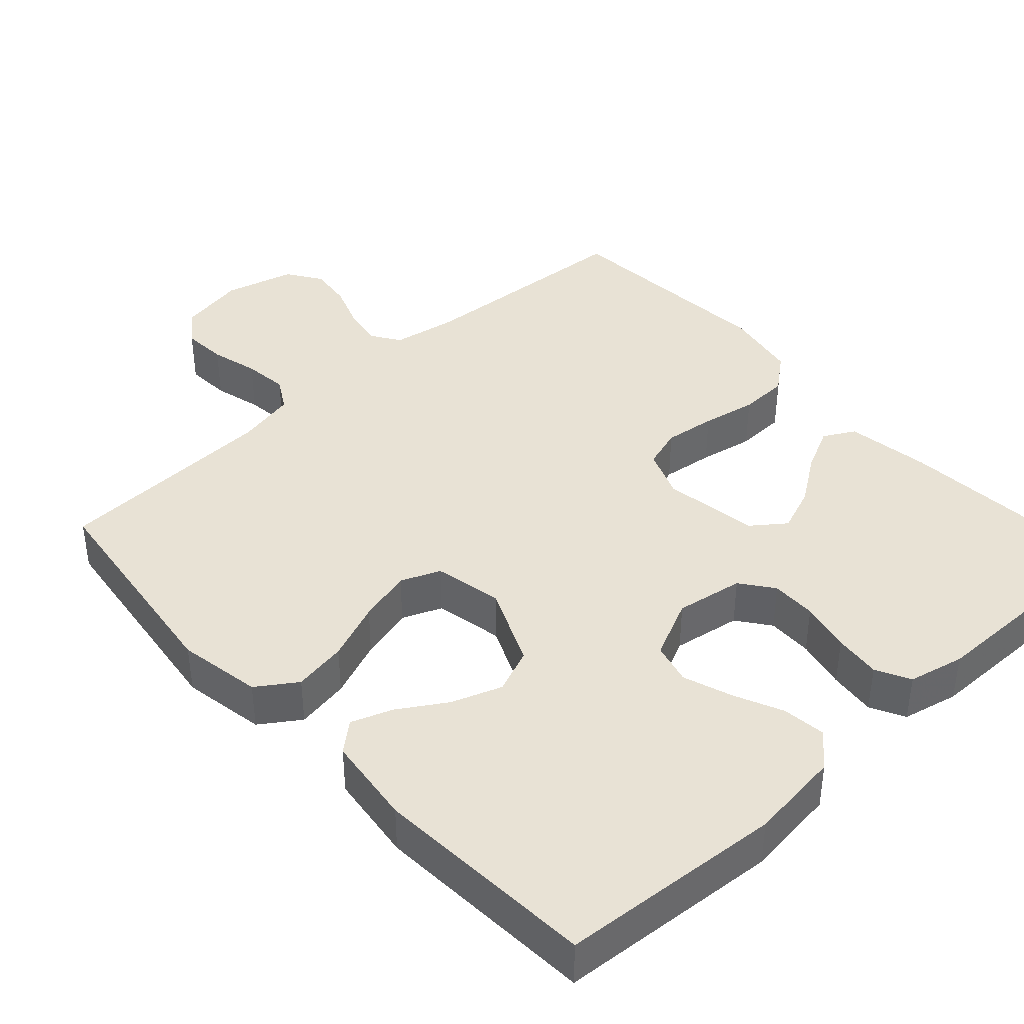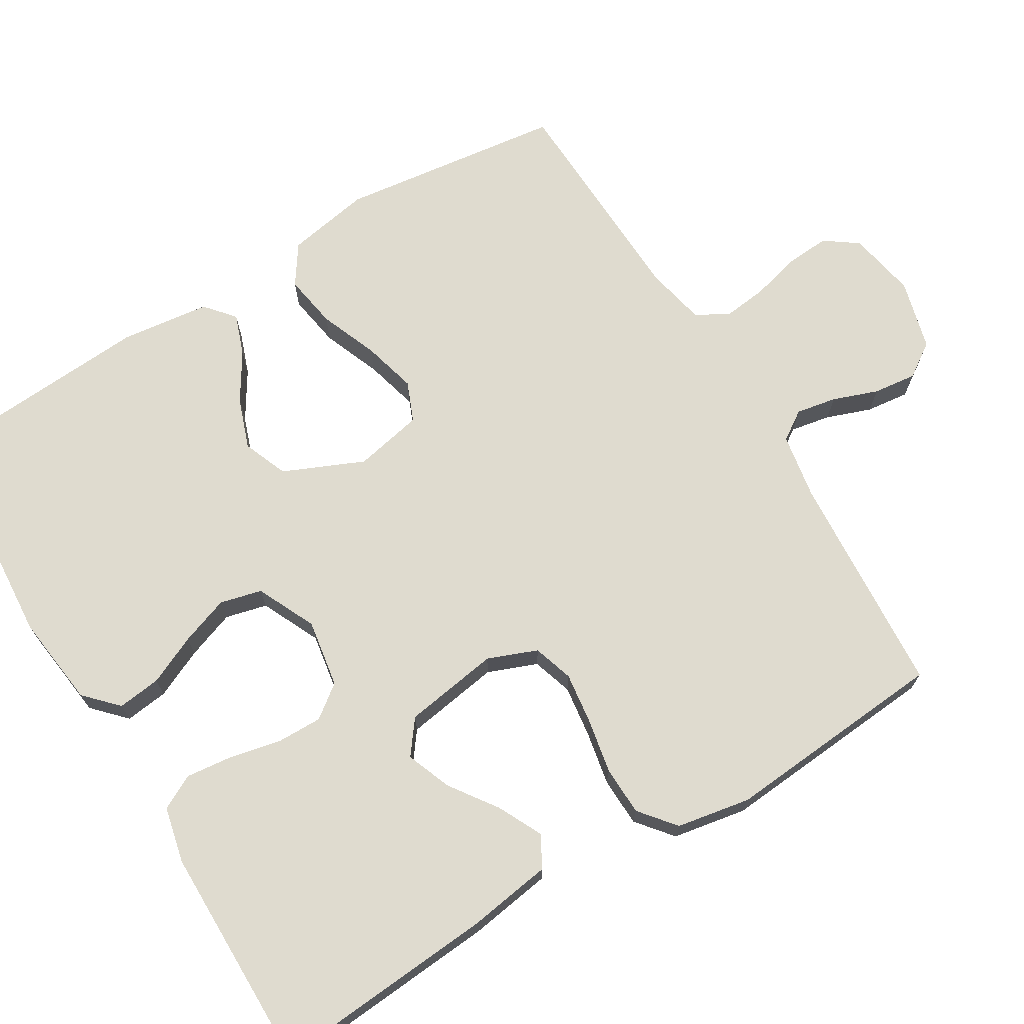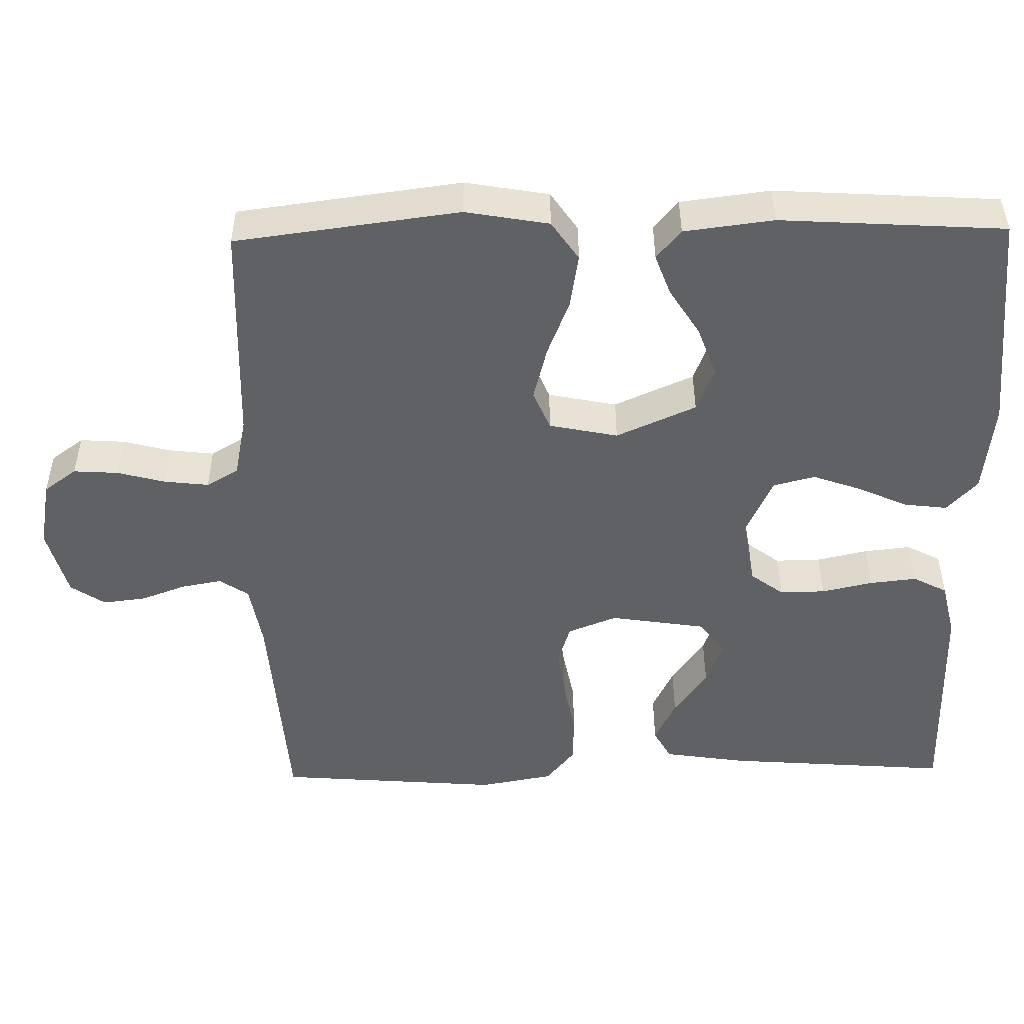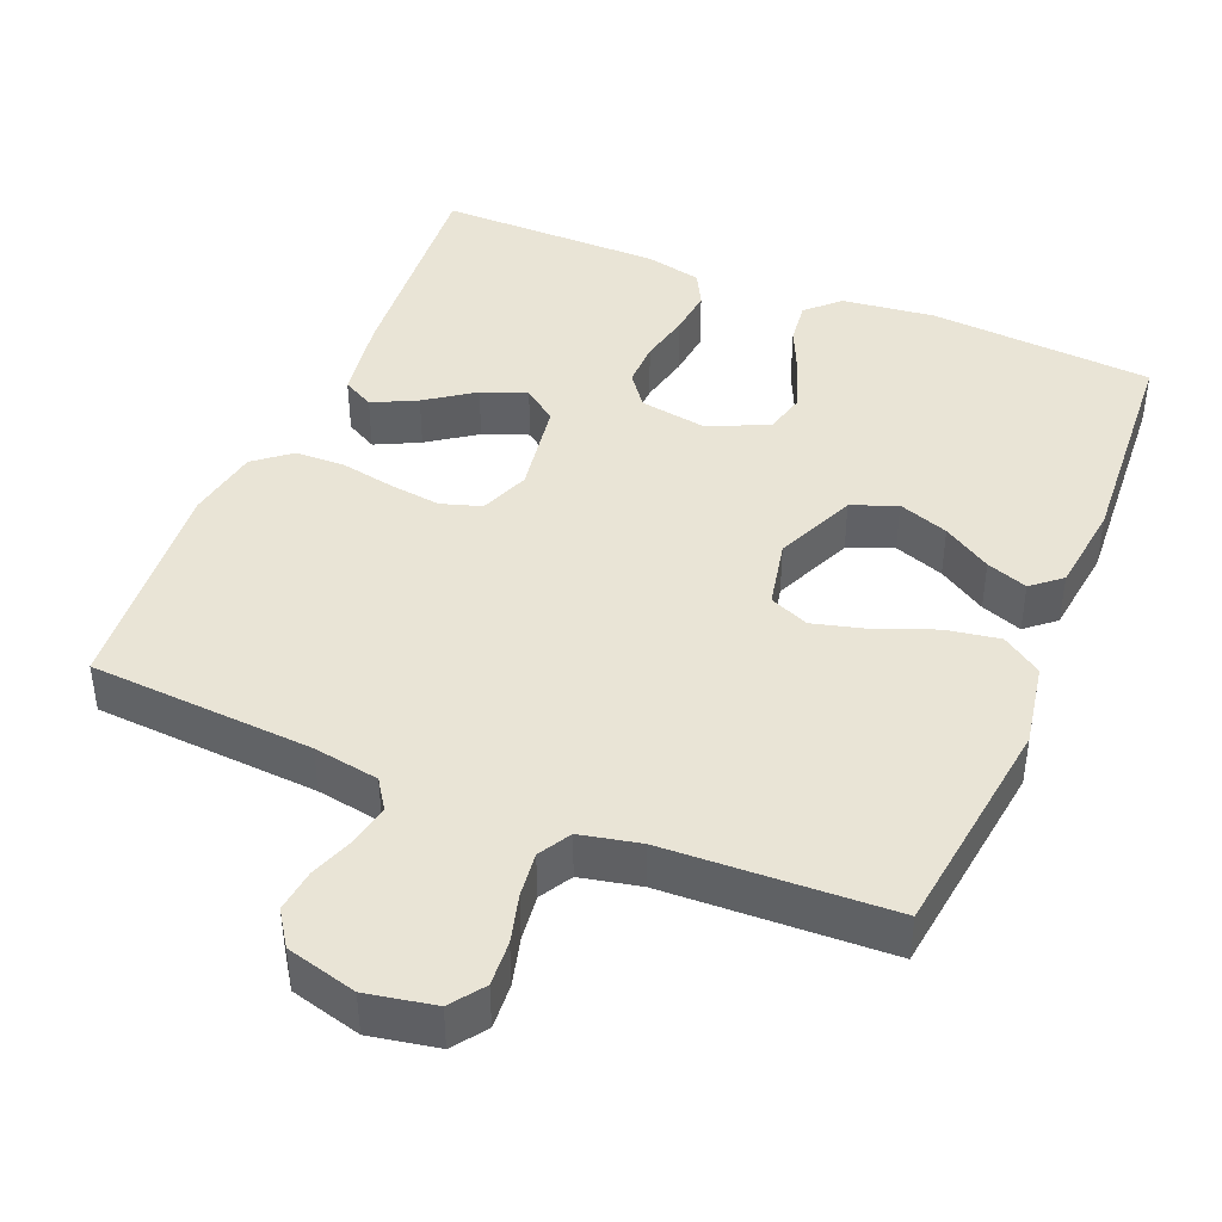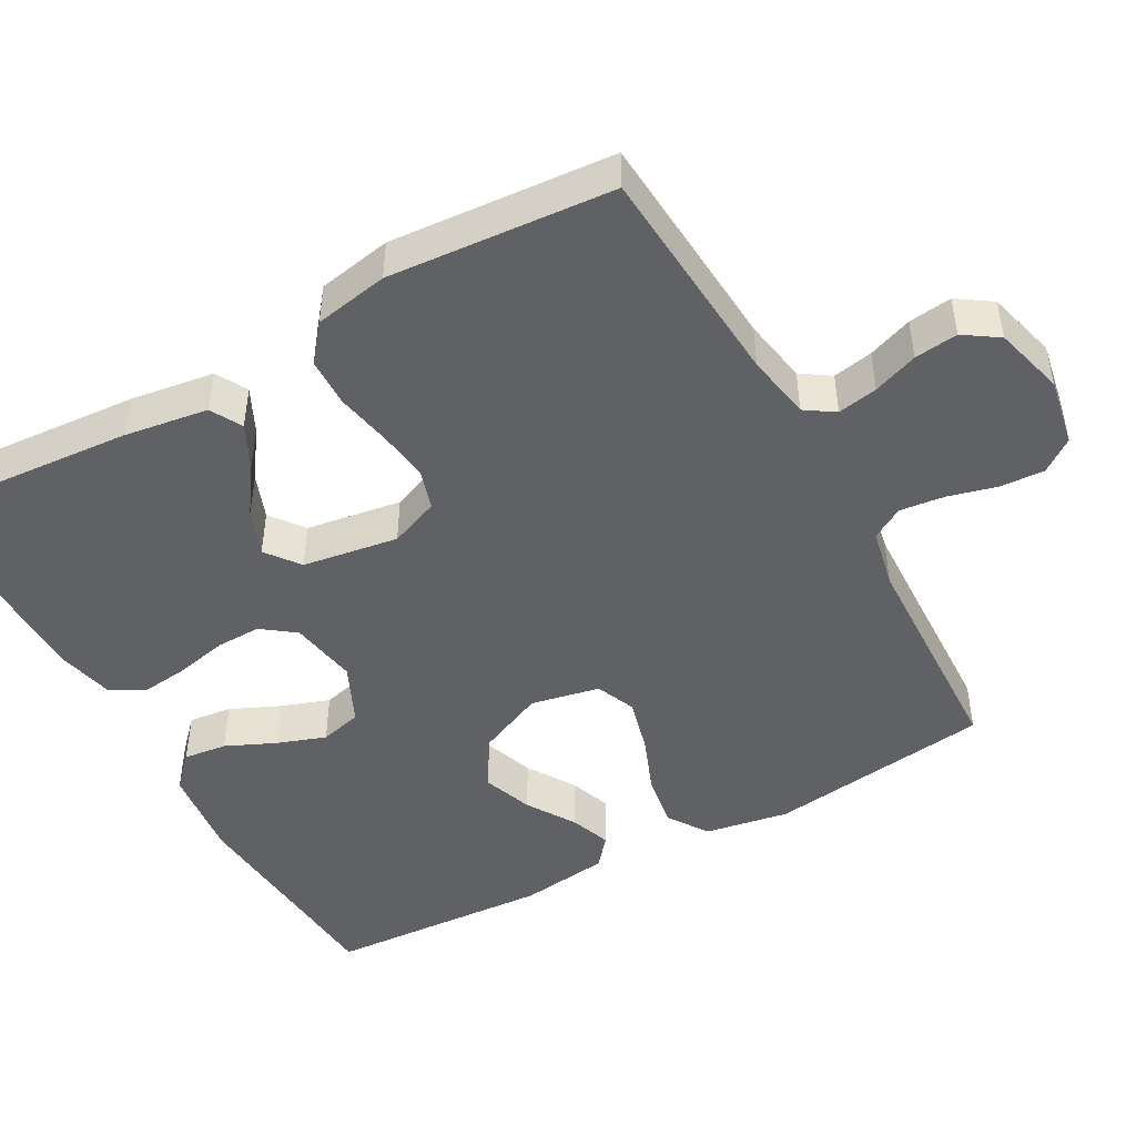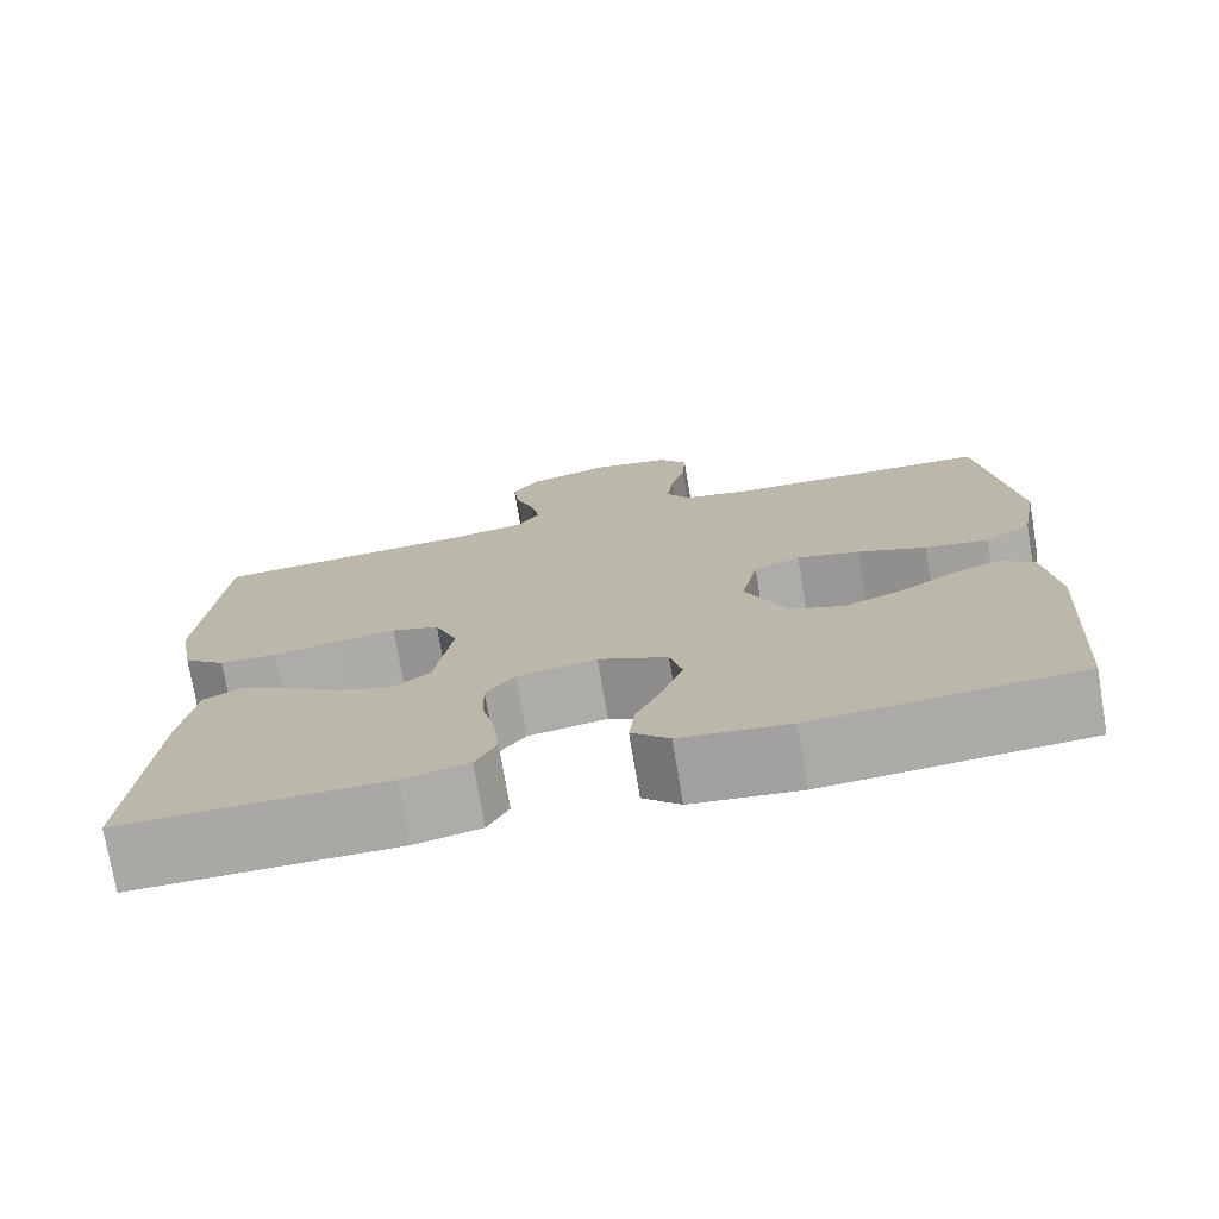
<metadata>
{"format":"obj","ext":"obj","renderer":"f3d","projection":"perspective","resolution":1024,"background":"white","views":[{"elev":40.7,"azim":137.6,"up":"+Y"},{"elev":70.5,"azim":-121.2,"up":"+Y"},{"elev":-49.8,"azim":91.1,"up":"+Y"},{"elev":42.7,"azim":22.4,"up":"+Y"},{"elev":-47.0,"azim":-60.8,"up":"+Y"},{"elev":-74.8,"azim":9.6,"up":"+Z"}]}
</metadata>
<code>
v -0.5 0.07 -0.5
v -0.477 0.07 -0.2
v -0.46 0.07 -0.088
v -0.418 0.07 -0.065
v -0.359 0.07 -0.094
v -0.295 0.07 -0.139
v -0.235 0.07 -0.162
v -0.19 0.07 -0.128
v -0.17 0.07 0
v -0.196 0.07 0.066
v -0.25 0.07 0.083
v -0.319 0.07 0.074
v -0.392 0.07 0.06
v -0.458 0.07 0.062
v -0.506 0.07 0.101
v -0.524 0.07 0.2
v -0.5 0.07 0.5
v -0.2 0.07 0.52
v -0.112 0.07 0.535
v -0.086 0.07 0.574
v -0.096 0.07 0.628
v -0.118 0.07 0.688
v -0.125 0.07 0.746
v -0.094 0.07 0.792
v 0 0.07 0.817
v 0.091 0.07 0.8
v 0.123 0.07 0.756
v 0.119 0.07 0.696
v 0.102 0.07 0.632
v 0.095 0.07 0.572
v 0.12 0.07 0.529
v 0.2 0.07 0.512
v 0.5 0.07 0.5
v 0.539 0.07 0.2
v 0.519 0.07 0.088
v 0.466 0.07 0.052
v 0.394 0.07 0.064
v 0.316 0.07 0.095
v 0.244 0.07 0.114
v 0.191 0.07 0.092
v 0.172 0.07 0
v 0.219 0.07 -0.107
v 0.279 0.07 -0.131
v 0.346 0.07 -0.107
v 0.41 0.07 -0.067
v 0.465 0.07 -0.047
v 0.504 0.07 -0.08
v 0.519 0.07 -0.2
v 0.5 0.07 -0.5
v 0.2 0.07 -0.522
v 0.076 0.07 -0.507
v 0.033 0.07 -0.466
v 0.04 0.07 -0.408
v 0.07 0.07 -0.342
v 0.093 0.07 -0.277
v 0.079 0.07 -0.221
v 0 0.07 -0.184
v -0.091 0.07 -0.199
v -0.124 0.07 -0.243
v -0.123 0.07 -0.304
v -0.108 0.07 -0.372
v -0.101 0.07 -0.435
v -0.125 0.07 -0.481
v -0.2 0.07 -0.498
v -0.5 0 -0.5
v -0.477 0 -0.2
v -0.46 0 -0.088
v -0.418 0 -0.065
v -0.359 0 -0.094
v -0.295 0 -0.139
v -0.235 0 -0.162
v -0.19 0 -0.128
v -0.17 0 0
v -0.196 0 0.066
v -0.25 0 0.083
v -0.319 0 0.074
v -0.392 0 0.06
v -0.458 0 0.062
v -0.506 0 0.101
v -0.524 0 0.2
v -0.5 0 0.5
v -0.2 0 0.52
v -0.112 0 0.535
v -0.086 0 0.574
v -0.096 0 0.628
v -0.118 0 0.688
v -0.125 0 0.746
v -0.094 0 0.792
v 0 0 0.817
v 0.091 0 0.8
v 0.123 0 0.756
v 0.119 0 0.696
v 0.102 0 0.632
v 0.095 0 0.572
v 0.12 0 0.529
v 0.2 0 0.512
v 0.5 0 0.5
v 0.539 0 0.2
v 0.519 0 0.088
v 0.466 0 0.052
v 0.394 0 0.064
v 0.316 0 0.095
v 0.244 0 0.114
v 0.191 0 0.092
v 0.172 0 0
v 0.219 0 -0.107
v 0.279 0 -0.131
v 0.346 0 -0.107
v 0.41 0 -0.067
v 0.465 0 -0.047
v 0.504 0 -0.08
v 0.519 0 -0.2
v 0.5 0 -0.5
v 0.2 0 -0.522
v 0.076 0 -0.507
v 0.033 0 -0.466
v 0.04 0 -0.408
v 0.07 0 -0.342
v 0.093 0 -0.277
v 0.079 0 -0.221
v 0 0 -0.184
v -0.091 0 -0.199
v -0.124 0 -0.243
v -0.123 0 -0.304
v -0.108 0 -0.372
v -0.101 0 -0.435
v -0.125 0 -0.481
v -0.2 0 -0.498
f 4 5 6
f 3 4 6
f 2 3 6
f 1 2 6
f 64 1 6
f 63 64 6
f 62 63 6
f 61 62 6
f 60 61 6
f 59 60 6 7
f 58 59 7 8
f 57 58 8 9
f 56 57 9 10
f 52 53 54
f 51 52 54
f 50 51 54
f 49 50 54
f 48 49 54
f 47 48 54
f 46 47 54
f 45 46 54
f 44 45 54
f 43 44 54 55
f 42 43 55 56
f 36 37 38
f 35 36 38
f 34 35 38
f 33 34 38
f 32 33 38
f 31 32 38 39
f 30 31 39 40
f 27 28 29
f 26 27 29
f 25 26 29
f 24 25 29
f 23 24 29
f 22 23 29
f 21 22 29
f 20 21 29 30
f 30 40 41
f 20 30 41
f 19 20 41
f 16 17 18
f 15 16 18
f 14 15 18
f 13 14 18
f 12 13 18
f 11 12 18 19
f 42 56 10
f 41 42 10
f 19 41 10
f 10 11 19
f 70 69 68
f 70 68 67
f 70 67 66
f 70 66 65
f 70 65 128
f 70 128 127
f 70 127 126
f 70 126 125
f 70 125 124
f 71 70 124 123
f 72 71 123 122
f 73 72 122 121
f 74 73 121 120
f 118 117 116
f 118 116 115
f 118 115 114
f 118 114 113
f 118 113 112
f 118 112 111
f 118 111 110
f 118 110 109
f 118 109 108
f 119 118 108 107
f 120 119 107 106
f 102 101 100
f 102 100 99
f 102 99 98
f 102 98 97
f 102 97 96
f 103 102 96 95
f 104 103 95 94
f 93 92 91
f 93 91 90
f 93 90 89
f 93 89 88
f 93 88 87
f 93 87 86
f 93 86 85
f 94 93 85 84
f 105 104 94
f 105 94 84
f 105 84 83
f 82 81 80
f 82 80 79
f 82 79 78
f 82 78 77
f 82 77 76
f 83 82 76 75
f 74 120 106
f 74 106 105
f 74 105 83
f 83 75 74
f 1 65 66 2
f 2 66 67 3
f 3 67 68 4
f 4 68 69 5
f 5 69 70 6
f 6 70 71 7
f 7 71 72 8
f 8 72 73 9
f 9 73 74 10
f 10 74 75 11
f 11 75 76 12
f 12 76 77 13
f 13 77 78 14
f 14 78 79 15
f 15 79 80 16
f 16 80 81 17
f 17 81 82 18
f 18 82 83 19
f 19 83 84 20
f 20 84 85 21
f 21 85 86 22
f 22 86 87 23
f 23 87 88 24
f 24 88 89 25
f 25 89 90 26
f 26 90 91 27
f 27 91 92 28
f 28 92 93 29
f 29 93 94 30
f 30 94 95 31
f 31 95 96 32
f 32 96 97 33
f 33 97 98 34
f 34 98 99 35
f 35 99 100 36
f 36 100 101 37
f 37 101 102 38
f 38 102 103 39
f 39 103 104 40
f 40 104 105 41
f 41 105 106 42
f 42 106 107 43
f 43 107 108 44
f 44 108 109 45
f 45 109 110 46
f 46 110 111 47
f 47 111 112 48
f 48 112 113 49
f 49 113 114 50
f 50 114 115 51
f 51 115 116 52
f 52 116 117 53
f 53 117 118 54
f 54 118 119 55
f 55 119 120 56
f 56 120 121 57
f 57 121 122 58
f 58 122 123 59
f 59 123 124 60
f 60 124 125 61
f 61 125 126 62
f 62 126 127 63
f 63 127 128 64
f 64 128 65 1

</code>
